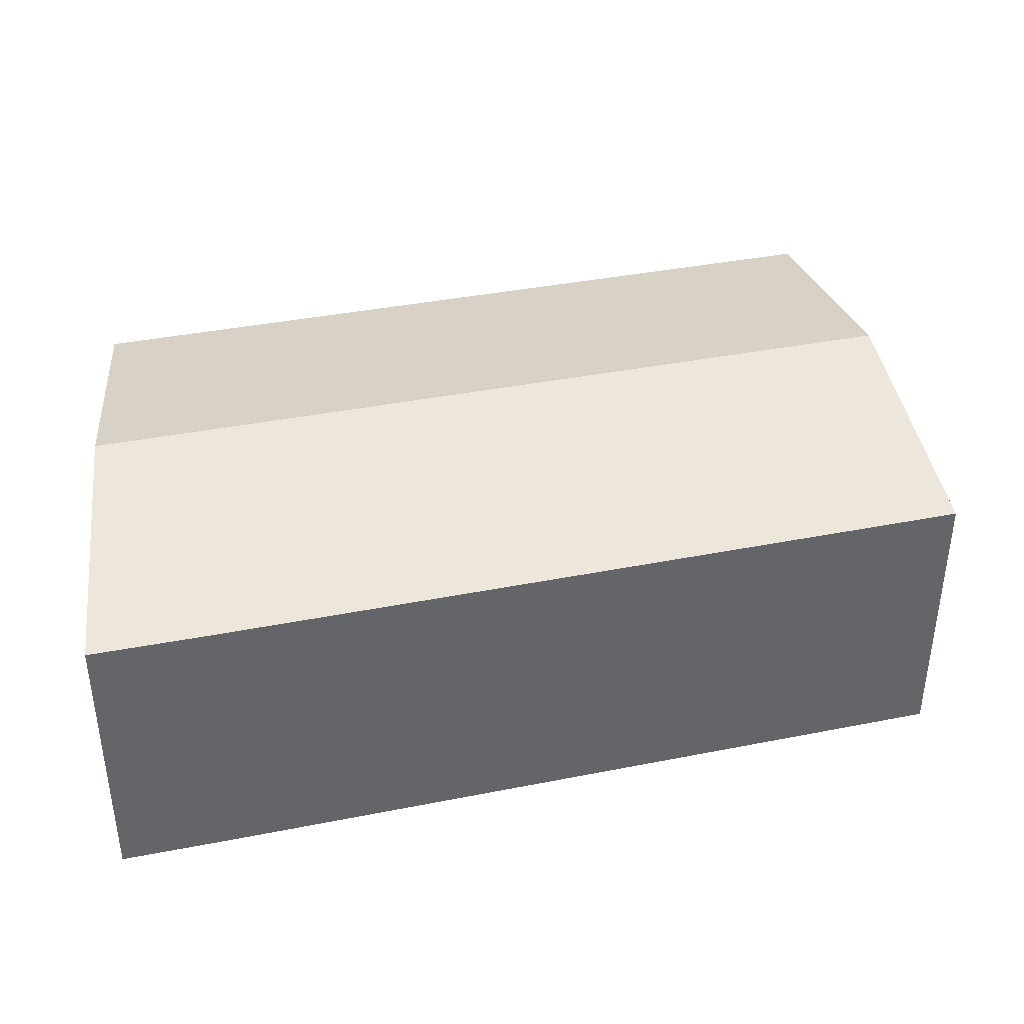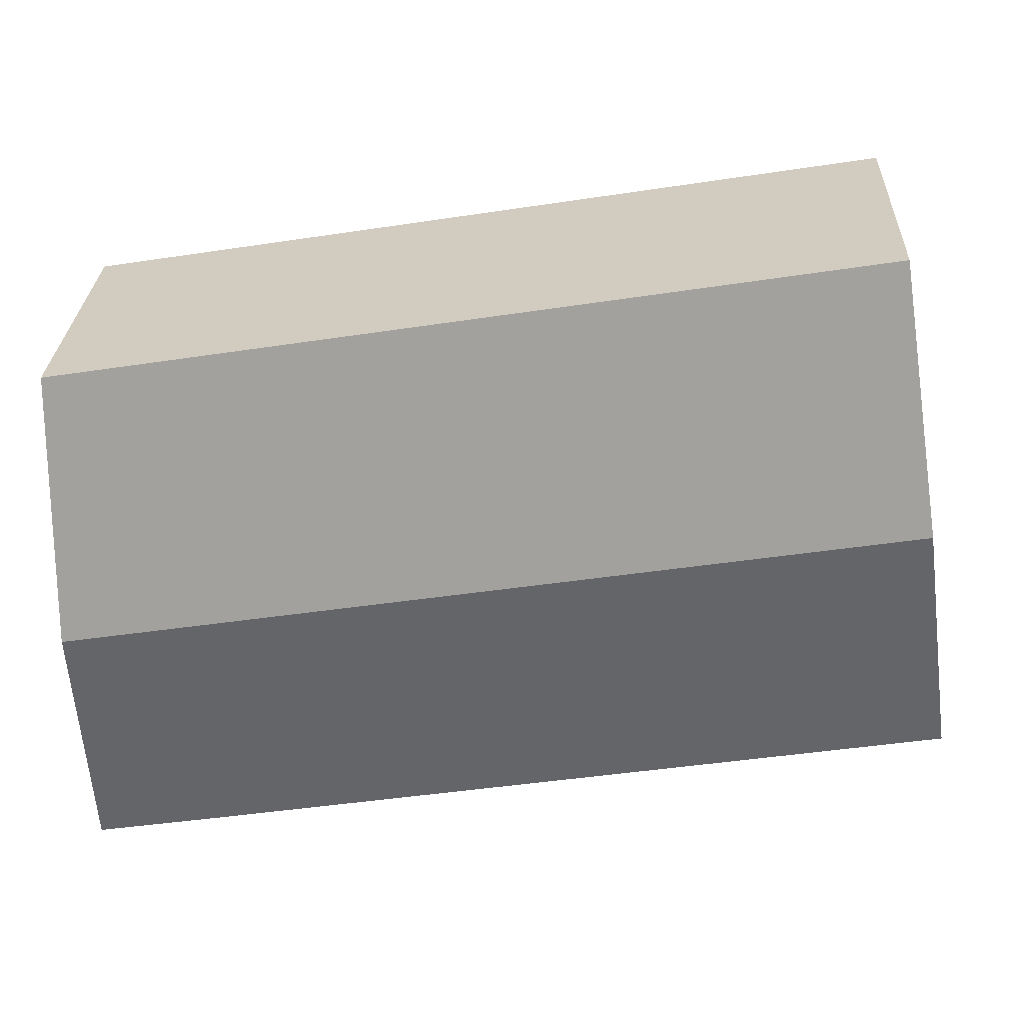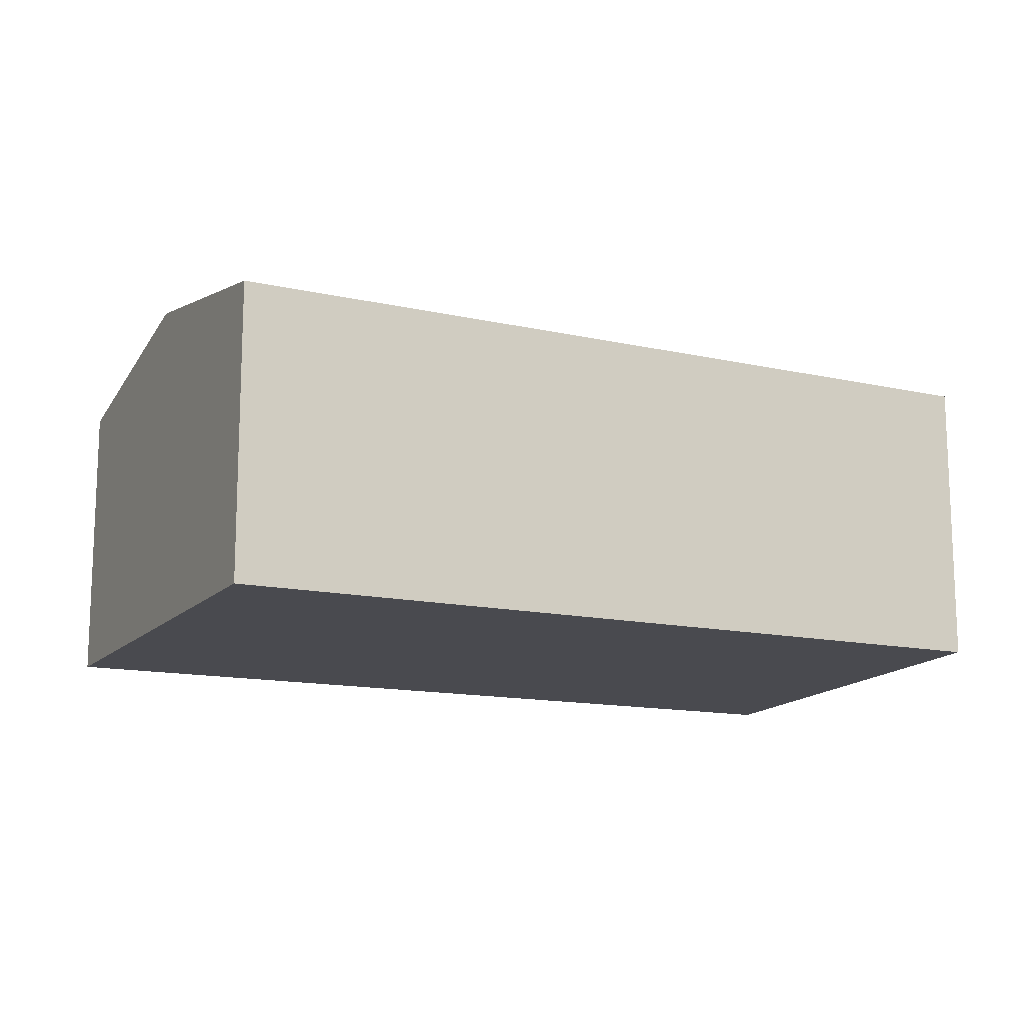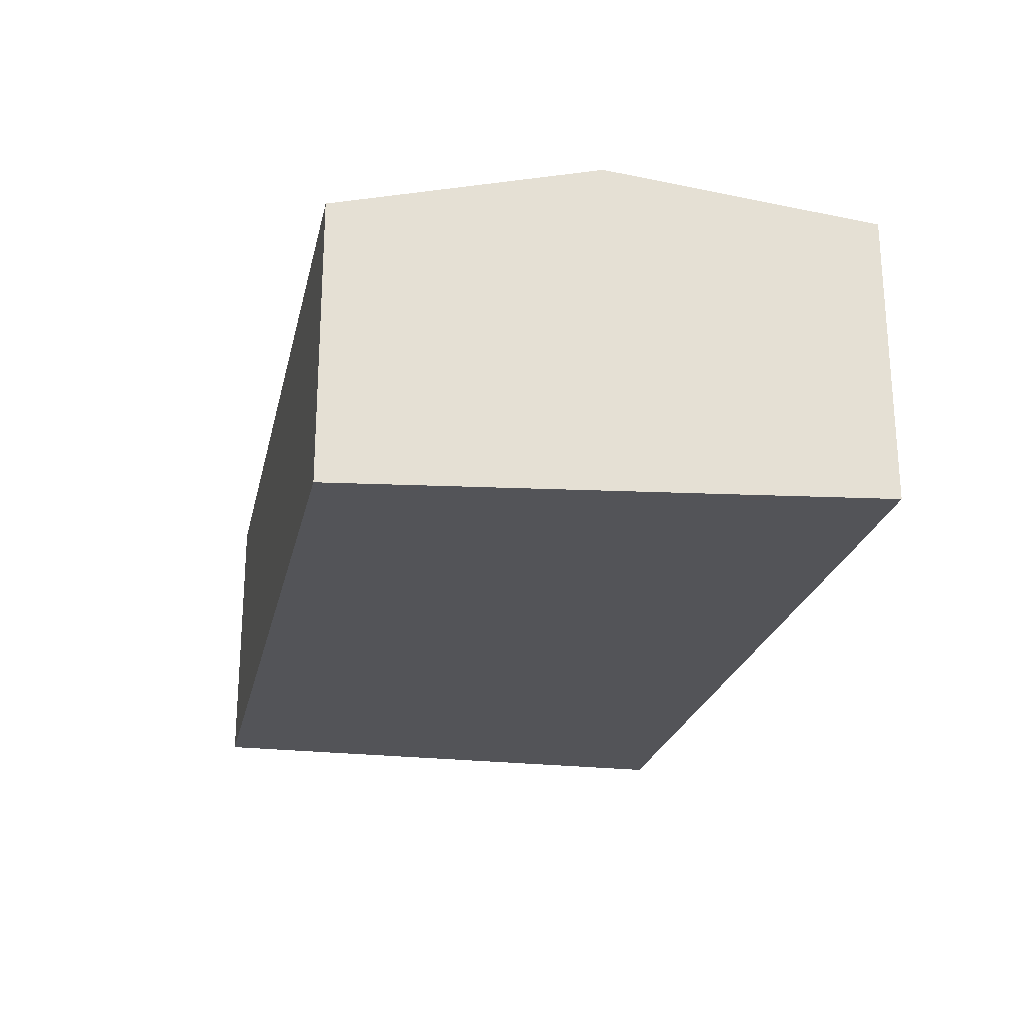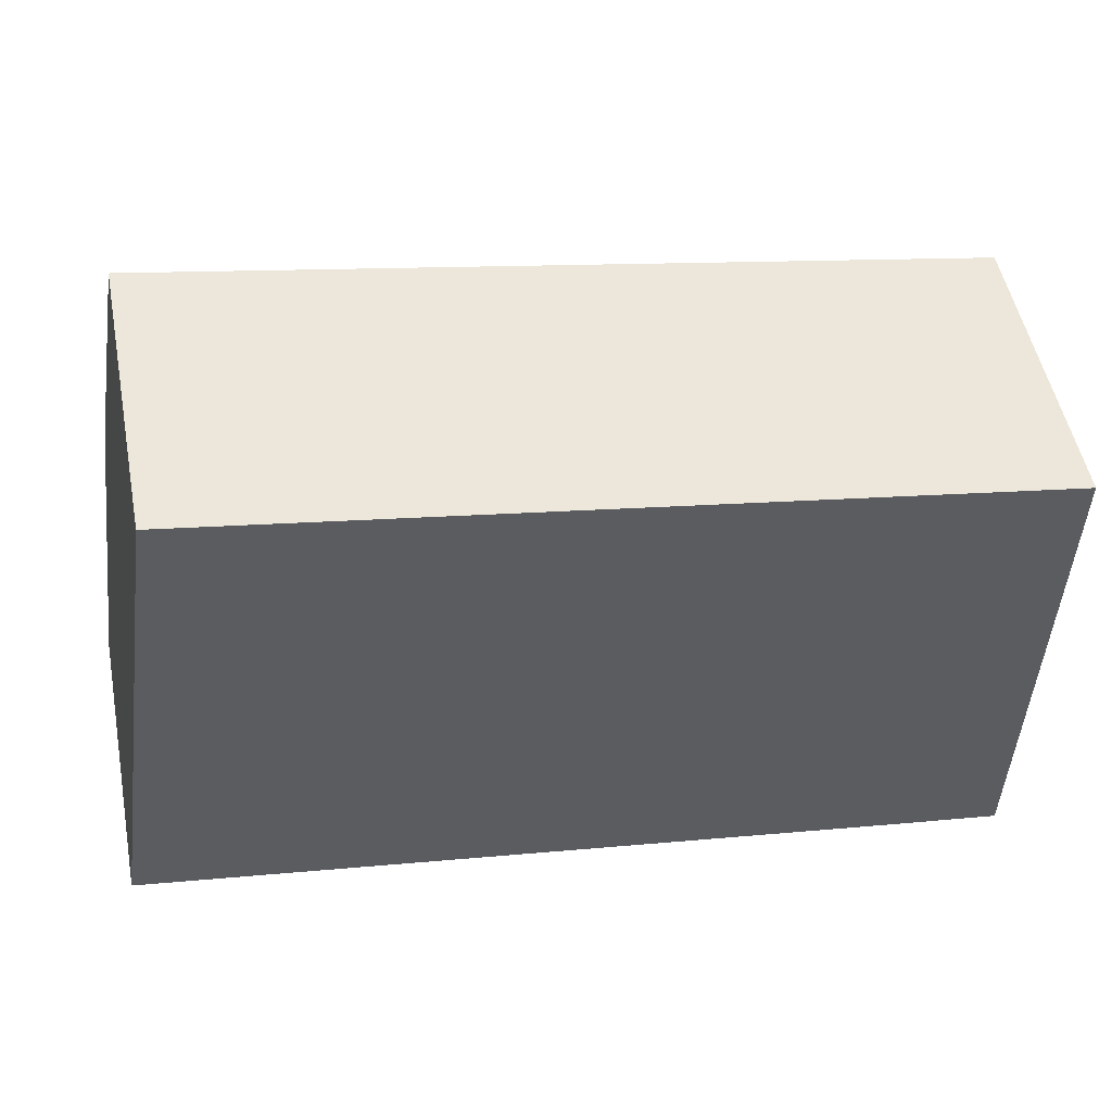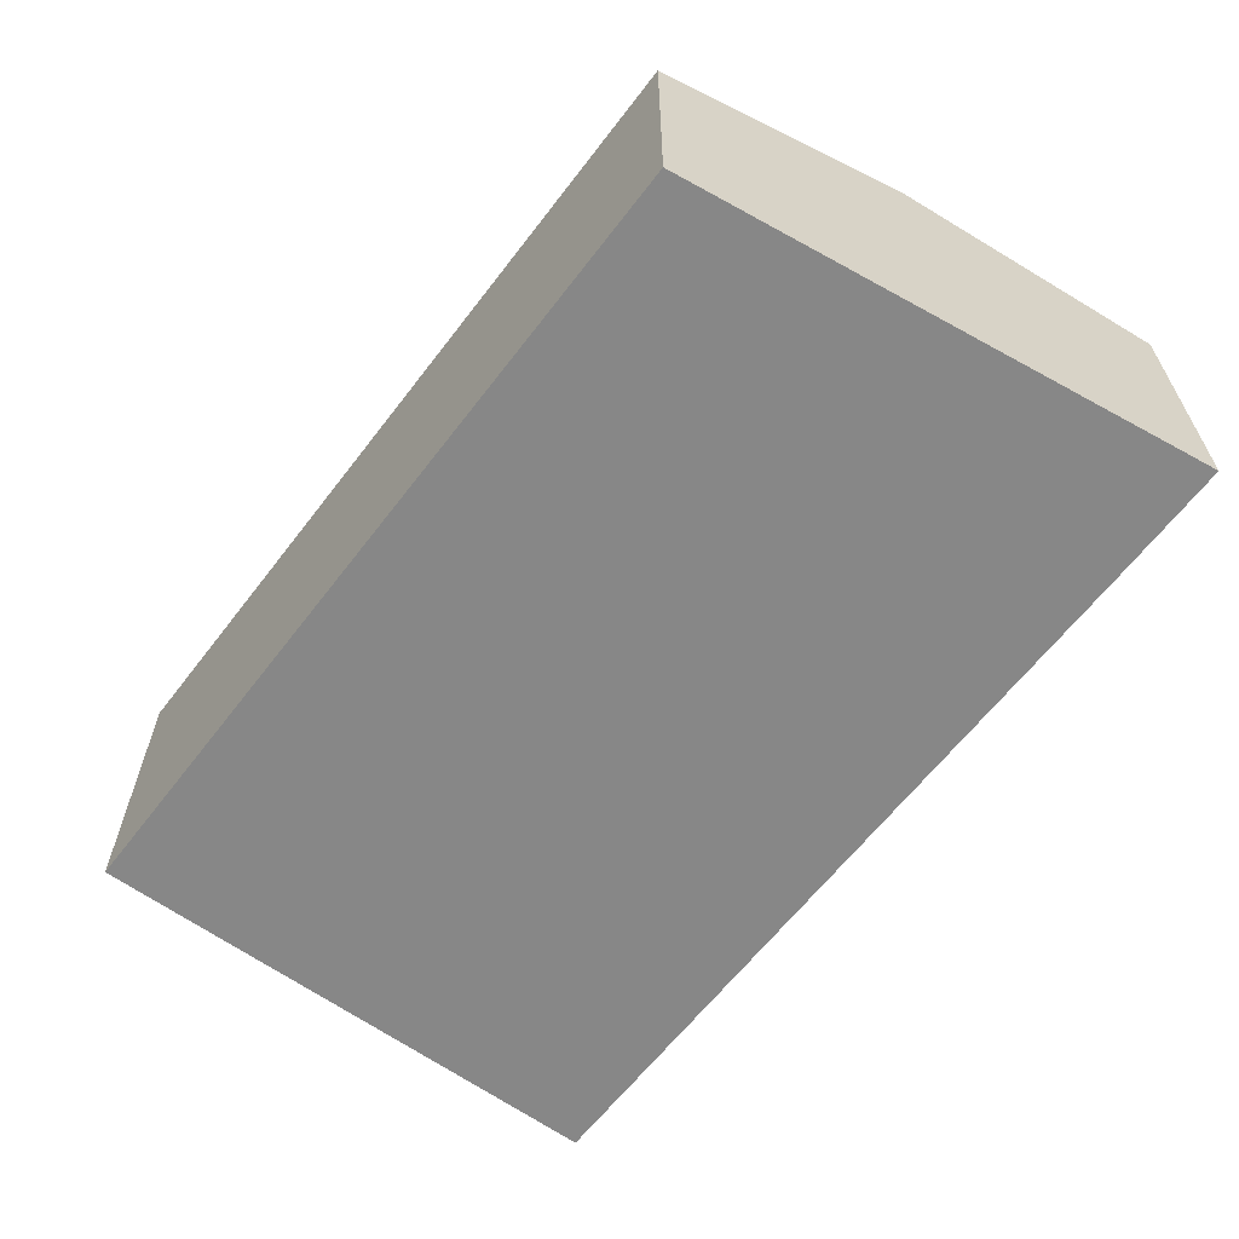
<metadata>
{"format":"obj","ext":"obj","renderer":"f3d","projection":"perspective","resolution":1024,"background":"white","views":[{"elev":38.8,"azim":175.3,"up":"+Y"},{"elev":27.9,"azim":-177.5,"up":"+Z"},{"elev":-13.6,"azim":-17.6,"up":"+Y"},{"elev":-23.6,"azim":87.2,"up":"+Y"},{"elev":51.6,"azim":-11.0,"up":"+Z"},{"elev":-62.4,"azim":62.0,"up":"+Y"}]}
</metadata>
<code>
v  0.224 1.974 1.512
v  5.179 1.684 2.25
v  5.147 1.974 0.711
v  0.448 1.682 3.026
v  4.427 1.682 -0.724
v  5.115 1.683 -0.832
v  0.038 1.683 -0.006
v  0 1.683 1.031e-16
v  0.045 1.741 0.303
v  0 0 0
v  0.045 -1.855e-17 0.303
v  0.224 -9.258e-17 1.512
v  0.448 -1.853e-16 3.026
v  5.179 -1.378e-16 2.25
v  5.147 -4.354e-17 0.711
v  5.115 5.095e-17 -0.832
v  4.427 4.433e-17 -0.724
v  0.038 3.674e-19 -0.006
g defaultobject
f 1 2 3
f 2 1 4
f 5 3 6
f 3 5 7
f 3 7 8
f 3 8 9
f 3 9 1
f 10 9 8
f 9 10 1
f 1 10 4
f 4 10 11
f 4 11 12
f 4 12 13
f 4 14 2
f 14 4 13
f 14 3 2
f 3 14 6
f 6 14 15
f 6 15 16
f 16 5 6
f 5 16 17
f 5 17 7
f 7 17 18
f 7 18 8
f 8 18 10
f 12 14 13
f 14 12 15
f 15 12 11
f 15 11 16
f 16 11 18
f 18 11 10
f 16 18 17

</code>
